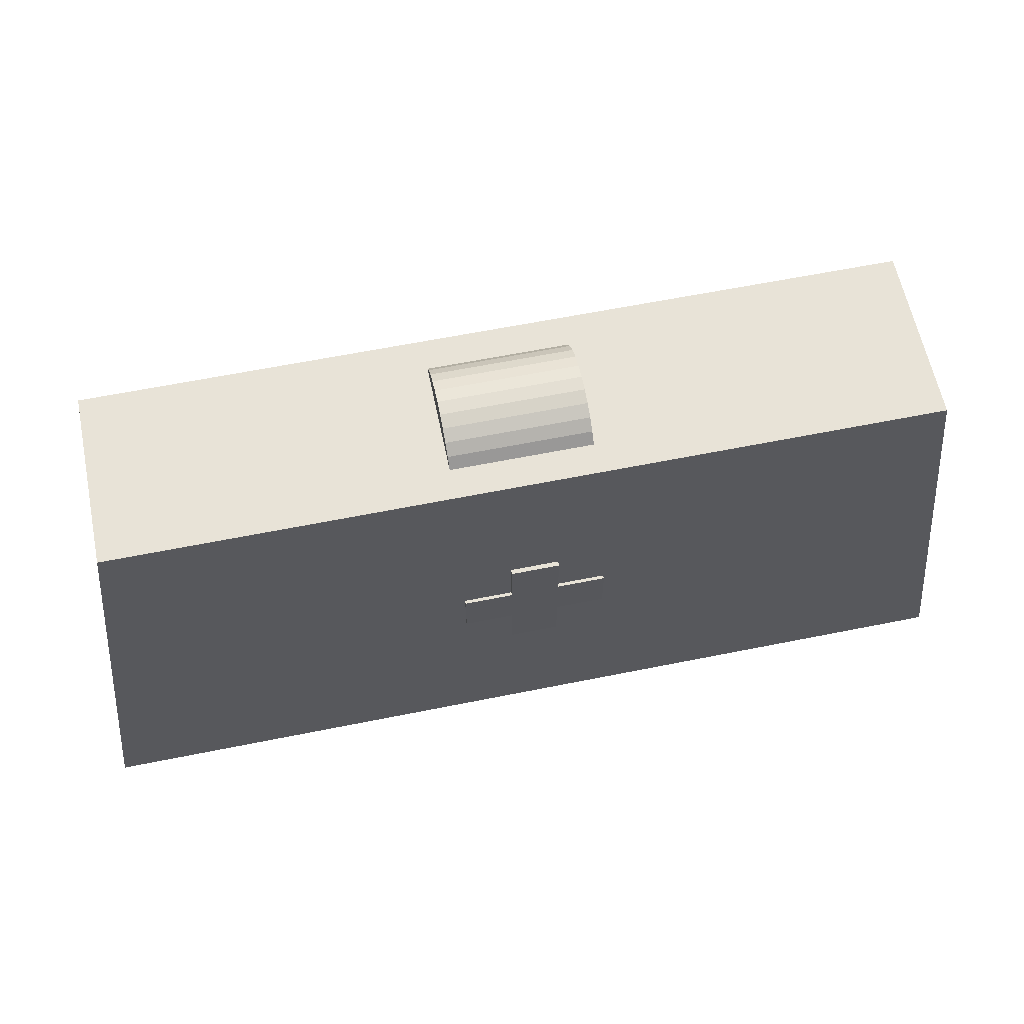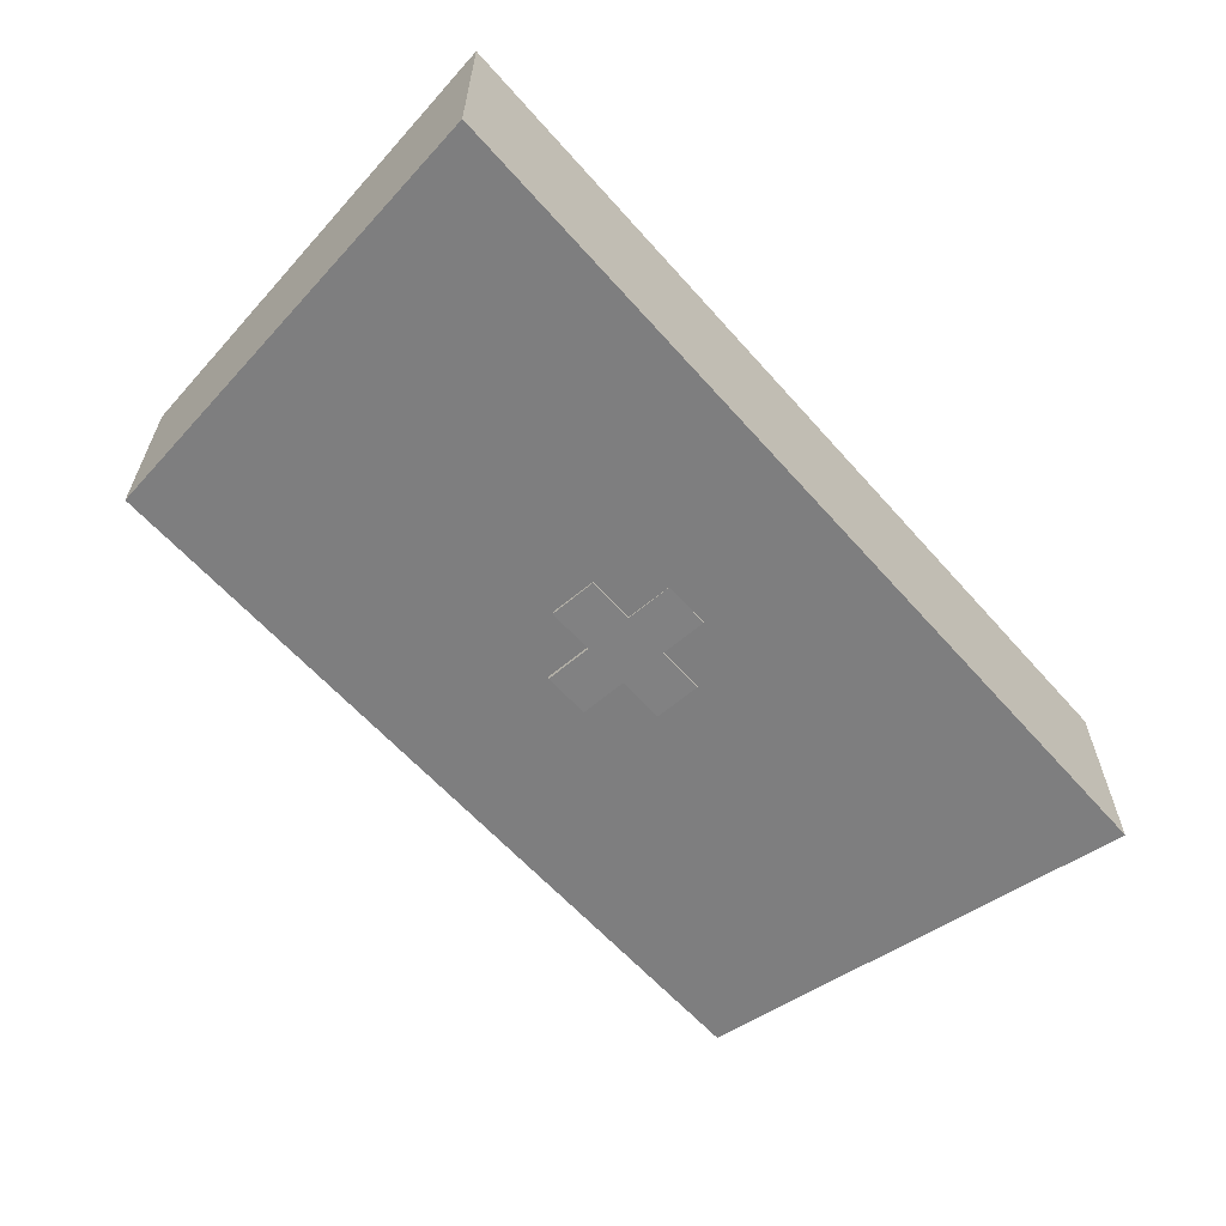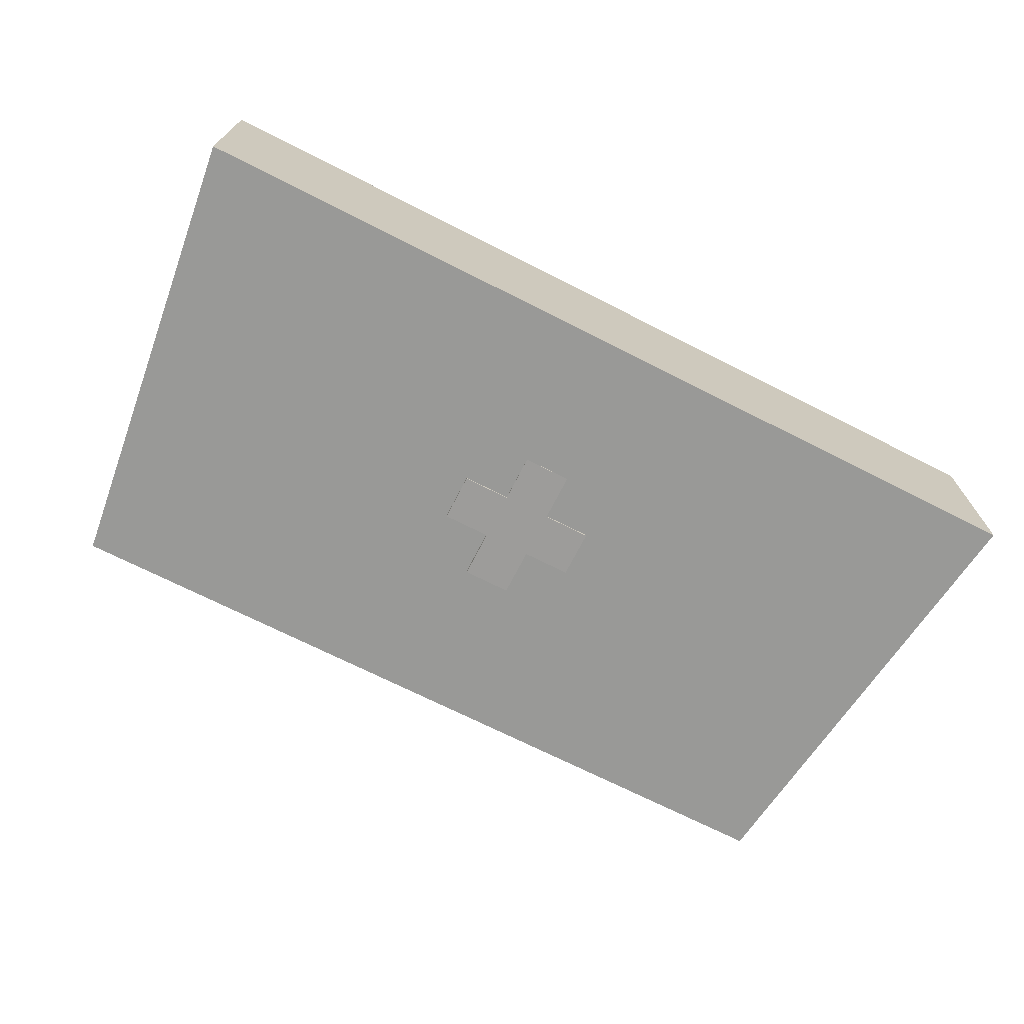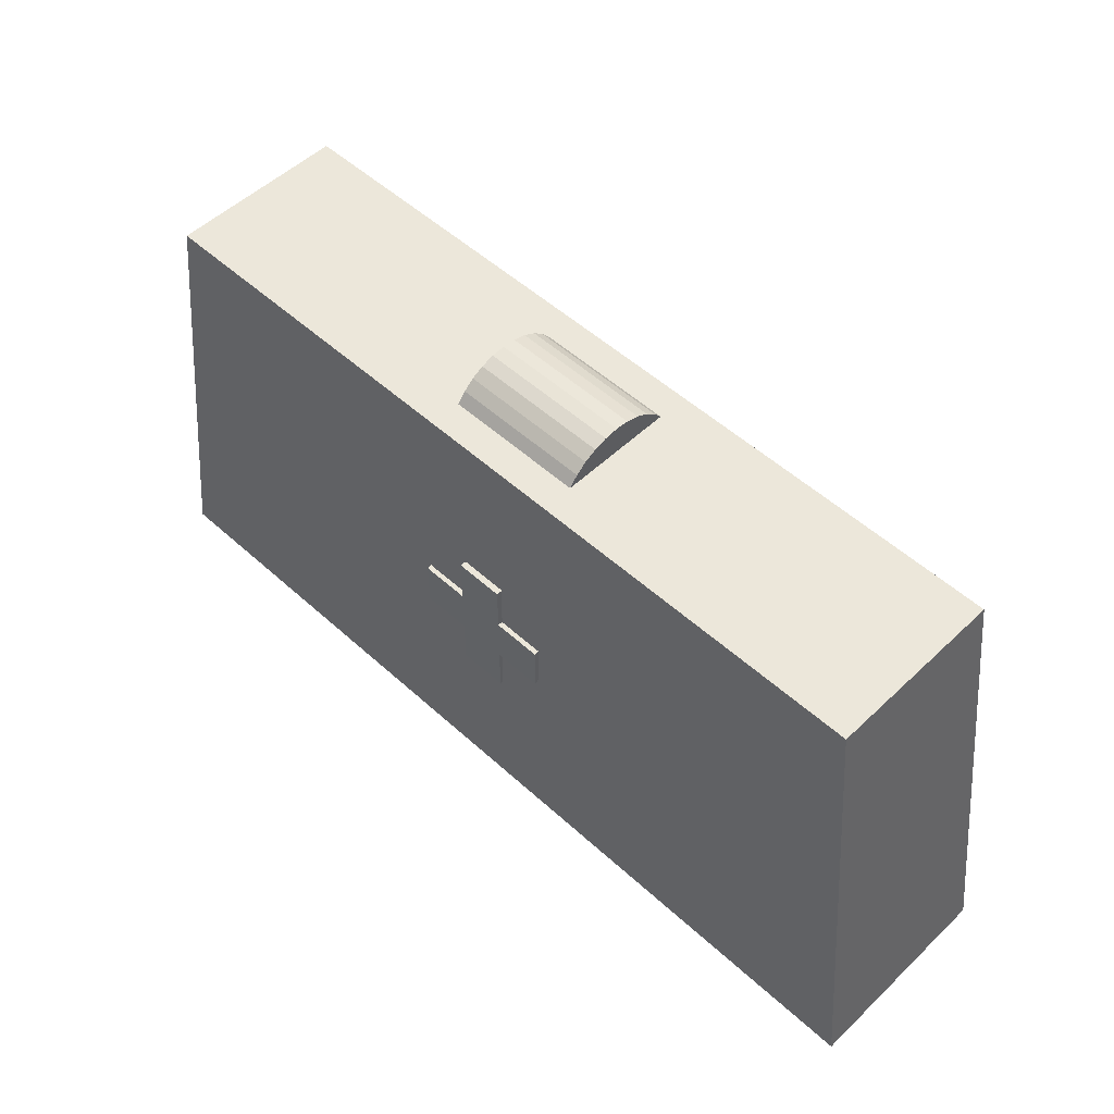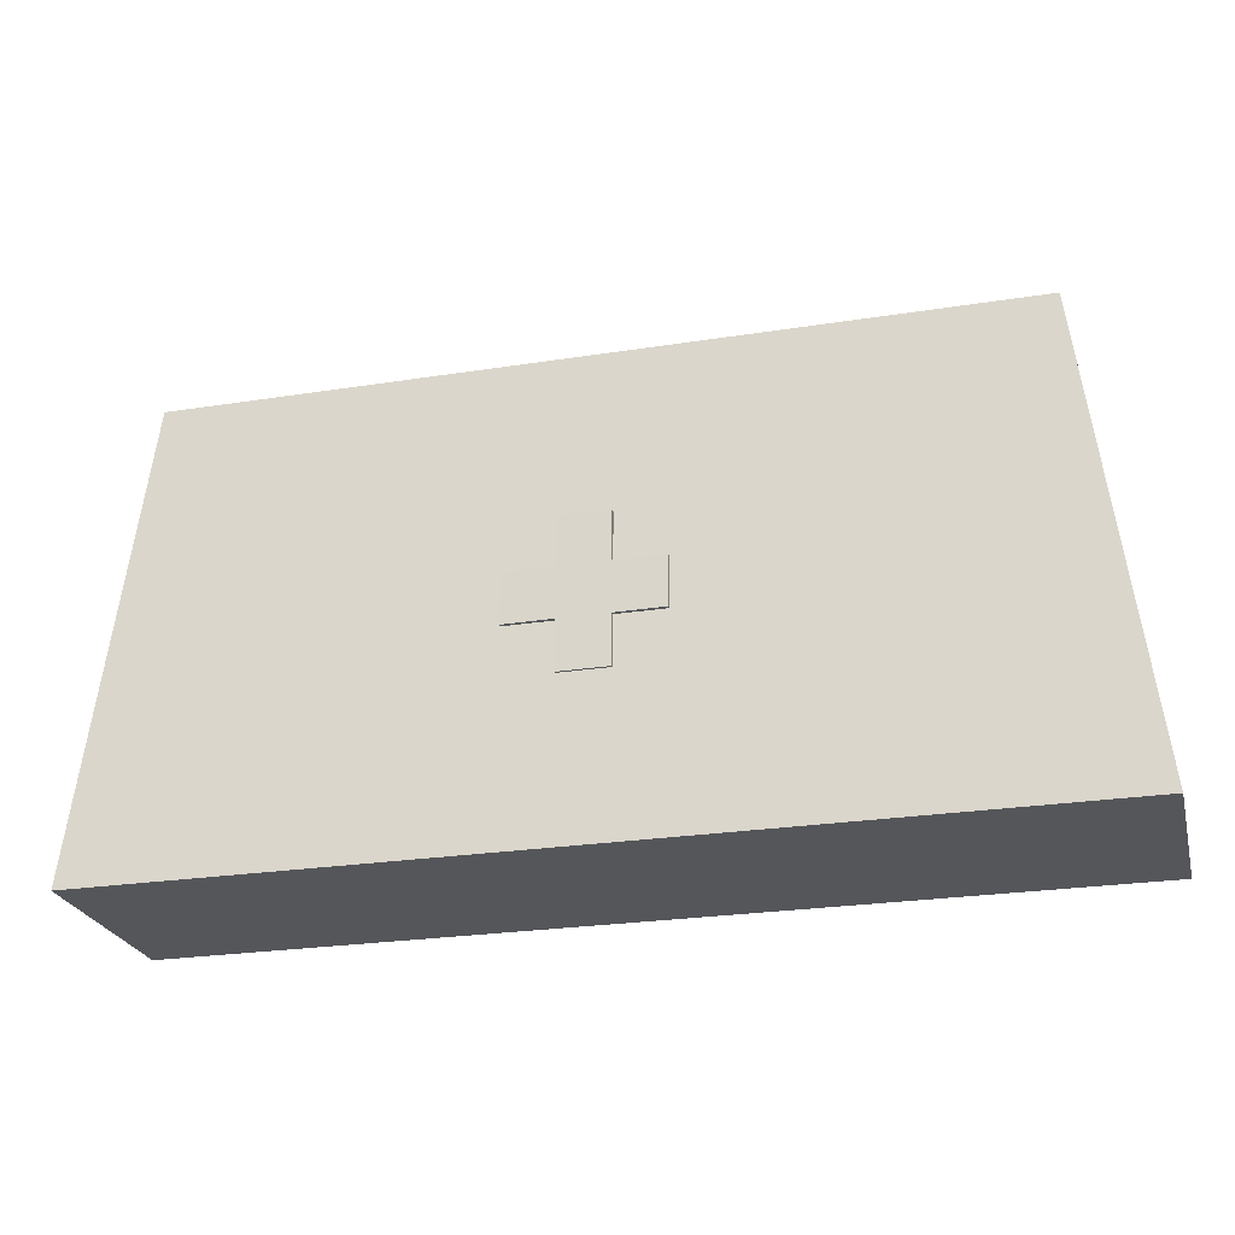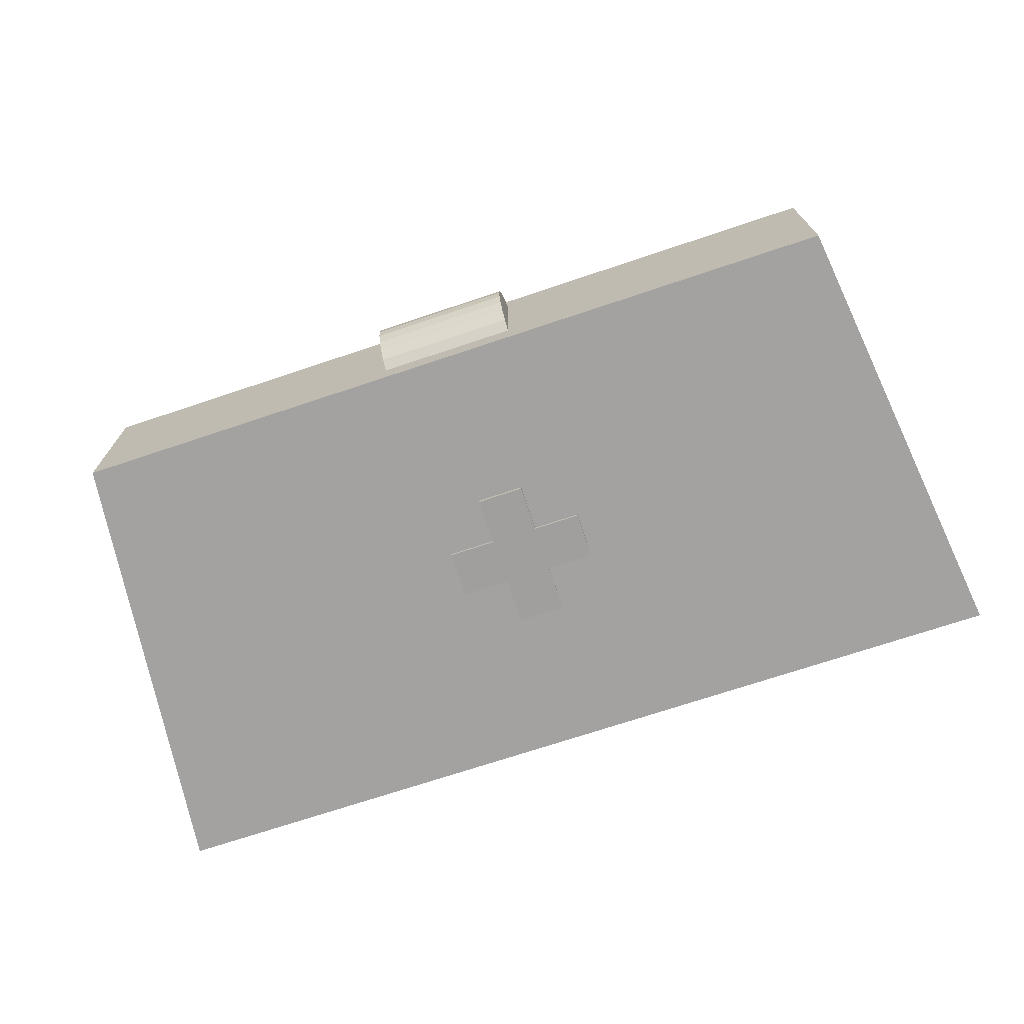
<metadata>
{"format":"obj","ext":"obj","renderer":"f3d","projection":"perspective","resolution":1024,"background":"white","views":[{"elev":61.6,"azim":168.4,"up":"+Y"},{"elev":-60.5,"azim":-48.8,"up":"+Z"},{"elev":-70.3,"azim":-26.9,"up":"+Z"},{"elev":52.3,"azim":44.4,"up":"+Y"},{"elev":-25.3,"azim":14.2,"up":"+Y"},{"elev":-71.3,"azim":-161.5,"up":"+Z"}]}
</metadata>
<code>
o Cube.010_Cube.020
v 0.01078 0.281 0.1074
v 0.01078 0.281 0.1334
v -0.01521 0.281 0.1334
v -0.01521 0.281 0.1074
v 0.01078 0.255 0.1074
v 0.01078 0.255 0.1334
v -0.01521 0.255 0.1334
v -0.01521 0.255 0.1074
v 0.03678 0.281 0.1074
v 0.03678 0.281 0.1334
v 0.01078 0.281 0.1334
v 0.01078 0.281 0.1074
v 0.03678 0.255 0.1074
v 0.03678 0.255 0.1334
v 0.01078 0.255 0.1334
v 0.01078 0.255 0.1074
v 0.01078 0.255 0.1074
v 0.01078 0.255 0.1334
v -0.01521 0.255 0.1334
v -0.01521 0.255 0.1074
v 0.01078 0.229 0.1074
v 0.01078 0.229 0.1334
v -0.01521 0.229 0.1334
v -0.01521 0.229 0.1074
v -0.01521 0.281 0.1074
v -0.01521 0.281 0.1334
v -0.04121 0.281 0.1334
v -0.04121 0.281 0.1074
v -0.01521 0.255 0.1074
v -0.01521 0.255 0.1334
v -0.04121 0.255 0.1334
v -0.04121 0.255 0.1074
v 0.01078 0.307 0.1074
v 0.01078 0.307 0.1334
v -0.01521 0.307 0.1334
v -0.01521 0.307 0.1074
v 0.01078 0.281 0.1074
v 0.01078 0.281 0.1334
v -0.01521 0.281 0.1334
v -0.01521 0.281 0.1074
v 0.01078 0.307 0.1874
v 0.01078 0.307 0.2134
v -0.01521 0.307 0.2134
v -0.01521 0.307 0.1874
v 0.01078 0.281 0.1874
v 0.01078 0.281 0.2134
v -0.01521 0.281 0.2134
v -0.01521 0.281 0.1874
v -0.01521 0.281 0.1874
v -0.01521 0.281 0.2134
v -0.04121 0.281 0.2134
v -0.04121 0.281 0.1874
v -0.01521 0.255 0.1874
v -0.01521 0.255 0.2134
v -0.04121 0.255 0.2134
v -0.04121 0.255 0.1874
v 0.01078 0.255 0.1874
v 0.01078 0.255 0.2134
v -0.01521 0.255 0.2134
v -0.01521 0.255 0.1874
v 0.01078 0.229 0.1874
v 0.01078 0.229 0.2134
v -0.01521 0.229 0.2134
v -0.01521 0.229 0.1874
v 0.03678 0.281 0.1874
v 0.03678 0.281 0.2134
v 0.01078 0.281 0.2134
v 0.01078 0.281 0.1874
v 0.03678 0.255 0.1874
v 0.03678 0.255 0.2134
v 0.01078 0.255 0.2134
v 0.01078 0.255 0.1874
v 0.01078 0.281 0.1874
v 0.01078 0.281 0.2134
v -0.01521 0.281 0.2134
v -0.01521 0.281 0.1874
v 0.01078 0.255 0.1874
v 0.01078 0.255 0.2134
v -0.01521 0.255 0.2134
v -0.01521 0.255 0.1874
v 0.2483 0.1465 0.1056
v 0.2483 0.1465 0.2144
v -0.2483 0.1465 0.2144
v -0.2483 0.1465 0.1056
v 0.2182 0.3935 0.1122
v 0.2182 0.3935 0.2078
v -0.2182 0.3935 0.2078
v -0.2182 0.3935 0.1122
v 0.0385 0.3726 0.197
v -0.03611 0.3726 0.197
v 0.0385 0.3799 0.1963
v -0.03611 0.3799 0.1963
v 0.0385 0.3869 0.1942
v -0.03611 0.3869 0.1942
v 0.0385 0.3934 0.1907
v -0.03611 0.3934 0.1907
v 0.0385 0.399 0.1861
v -0.03611 0.399 0.1861
v 0.0385 0.4037 0.1804
v -0.03611 0.4037 0.1804
v 0.0385 0.4071 0.174
v -0.03611 0.4071 0.174
v 0.0385 0.4092 0.167
v -0.03611 0.4092 0.167
v 0.0385 0.4099 0.1597
v -0.03611 0.4099 0.1597
v 0.0385 0.4092 0.1524
v -0.03611 0.4092 0.1524
v 0.0385 0.4071 0.1454
v -0.03611 0.4071 0.1454
v 0.0385 0.4037 0.139
v -0.03611 0.4037 0.139
v 0.0385 0.399 0.1333
v -0.03611 0.399 0.1333
v 0.0385 0.3934 0.1287
v -0.03611 0.3934 0.1287
v 0.0385 0.3869 0.1252
v -0.03611 0.3869 0.1252
v 0.0385 0.3799 0.1231
v -0.03611 0.3799 0.1231
v 0.0385 0.3726 0.1224
v -0.03611 0.3726 0.1224
v 0.0385 0.3654 0.1231
v -0.03611 0.3654 0.1231
v 0.0385 0.3584 0.1252
v -0.03611 0.3584 0.1252
v 0.0385 0.3519 0.1287
v -0.03611 0.3519 0.1287
v 0.0385 0.3462 0.1333
v -0.03611 0.3462 0.1333
v 0.0385 0.3416 0.139
v -0.03611 0.3416 0.139
v 0.0385 0.3382 0.1454
v -0.03611 0.3382 0.1454
v 0.0385 0.336 0.1524
v -0.03611 0.336 0.1524
v 0.0385 0.3353 0.1597
v -0.03611 0.3353 0.1597
v 0.0385 0.336 0.167
v -0.03611 0.336 0.167
v 0.0385 0.3382 0.174
v -0.03611 0.3382 0.174
v 0.0385 0.3416 0.1804
v -0.03611 0.3416 0.1804
v 0.0385 0.3462 0.1861
v -0.03611 0.3462 0.1861
v 0.0385 0.3519 0.1907
v -0.03611 0.3519 0.1907
v 0.0385 0.3584 0.1942
v -0.03611 0.3584 0.1942
v 0.0385 0.3654 0.1963
v -0.03611 0.3654 0.1963
f 5 6 2 1
f 6 7 3 2
f 7 8 4 3
f 8 5 1 4
f 1 2 3 4
f 8 7 6 5
f 13 14 10 9
f 14 15 11 10
f 15 16 12 11
f 16 13 9 12
f 9 10 11 12
f 16 15 14 13
f 21 22 18 17
f 22 23 19 18
f 23 24 20 19
f 24 21 17 20
f 17 18 19 20
f 24 23 22 21
f 29 30 26 25
f 30 31 27 26
f 31 32 28 27
f 32 29 25 28
f 25 26 27 28
f 32 31 30 29
f 37 38 34 33
f 38 39 35 34
f 39 40 36 35
f 40 37 33 36
f 33 34 35 36
f 40 39 38 37
f 45 46 42 41
f 46 47 43 42
f 47 48 44 43
f 48 45 41 44
f 41 42 43 44
f 48 47 46 45
f 53 54 50 49
f 54 55 51 50
f 55 56 52 51
f 56 53 49 52
f 49 50 51 52
f 56 55 54 53
f 61 62 58 57
f 62 63 59 58
f 63 64 60 59
f 64 61 57 60
f 57 58 59 60
f 64 63 62 61
f 69 70 66 65
f 70 71 67 66
f 71 72 68 67
f 72 69 65 68
f 65 66 67 68
f 72 71 70 69
f 77 78 74 73
f 78 79 75 74
f 79 80 76 75
f 80 77 73 76
f 73 74 75 76
f 80 79 78 77
f 81 82 83 84
f 85 88 87 86
f 81 85 86 82
f 82 86 87 83
f 83 87 88 84
f 85 81 84 88
f 89 90 92 91
f 91 92 94 93
f 93 94 96 95
f 95 96 98 97
f 97 98 100 99
f 99 100 102 101
f 101 102 104 103
f 103 104 106 105
f 105 106 108 107
f 107 108 110 109
f 109 110 112 111
f 111 112 114 113
f 113 114 116 115
f 115 116 118 117
f 117 118 120 119
f 119 120 122 121
f 121 122 124 123
f 123 124 126 125
f 125 126 128 127
f 127 128 130 129
f 129 130 132 131
f 131 132 134 133
f 133 134 136 135
f 135 136 138 137
f 137 138 140 139
f 139 140 142 141
f 141 142 144 143
f 143 144 146 145
f 145 146 148 147
f 147 148 150 149
f 92 90 152 150 148 146 144 142 140 138 136 134 132 130 128 126 124 122 120 118 116 114 112 110 108 106 104 102 100 98 96 94
f 151 152 90 89
f 149 150 152 151
f 89 91 93 95 97 99 101 103 105 107 109 111 113 115 117 119 121 123 125 127 129 131 133 135 137 139 141 143 145 147 149 151

</code>
